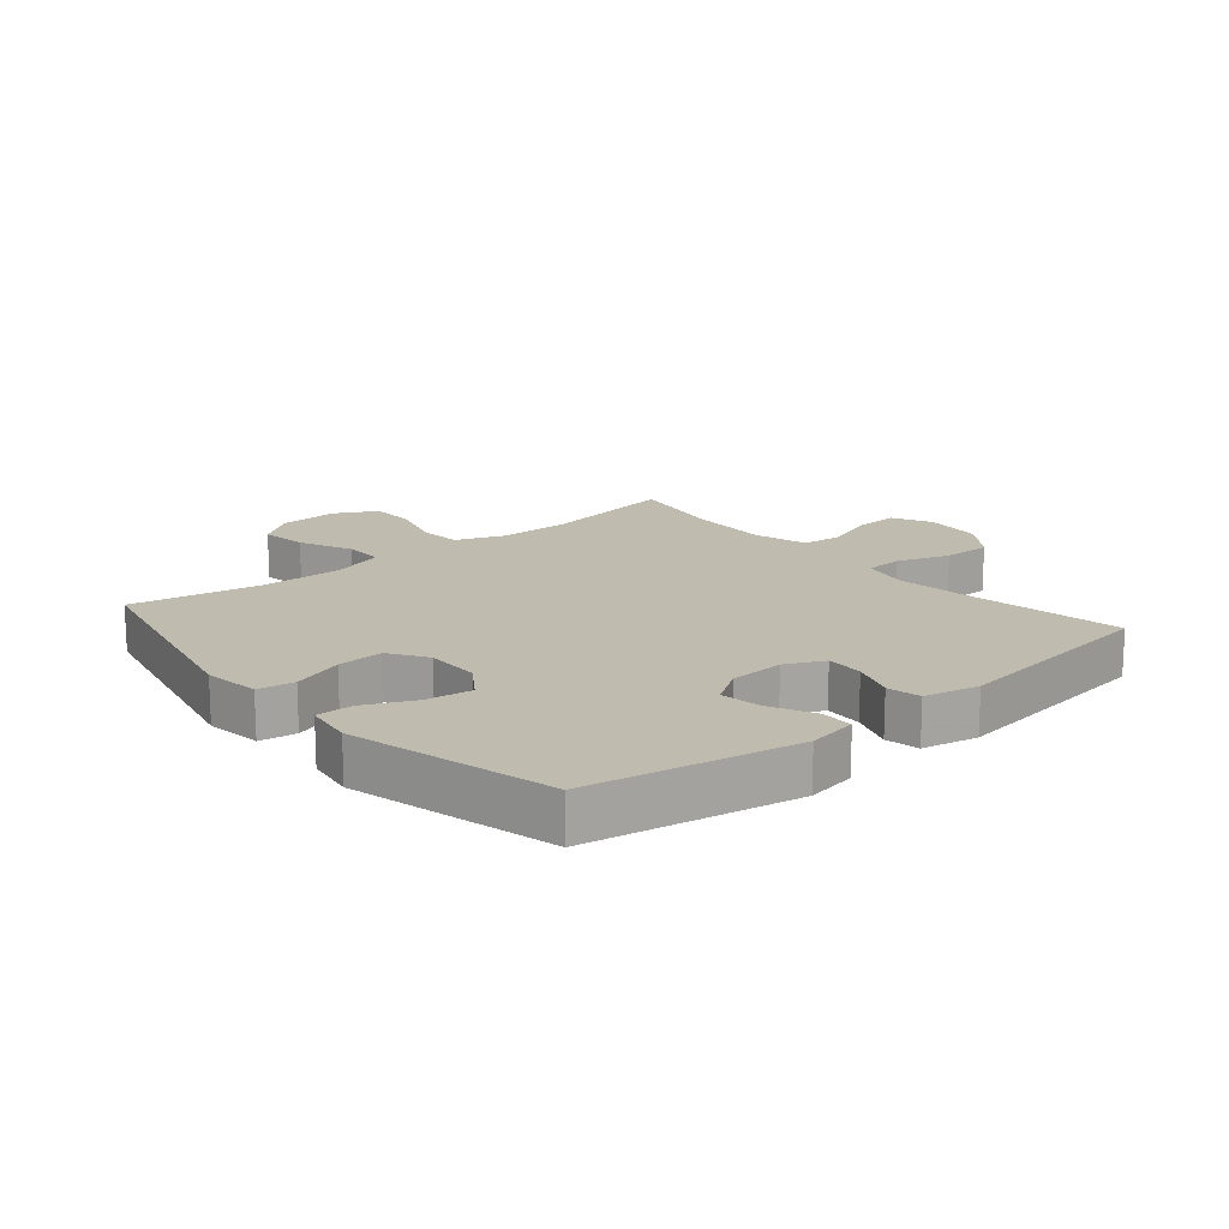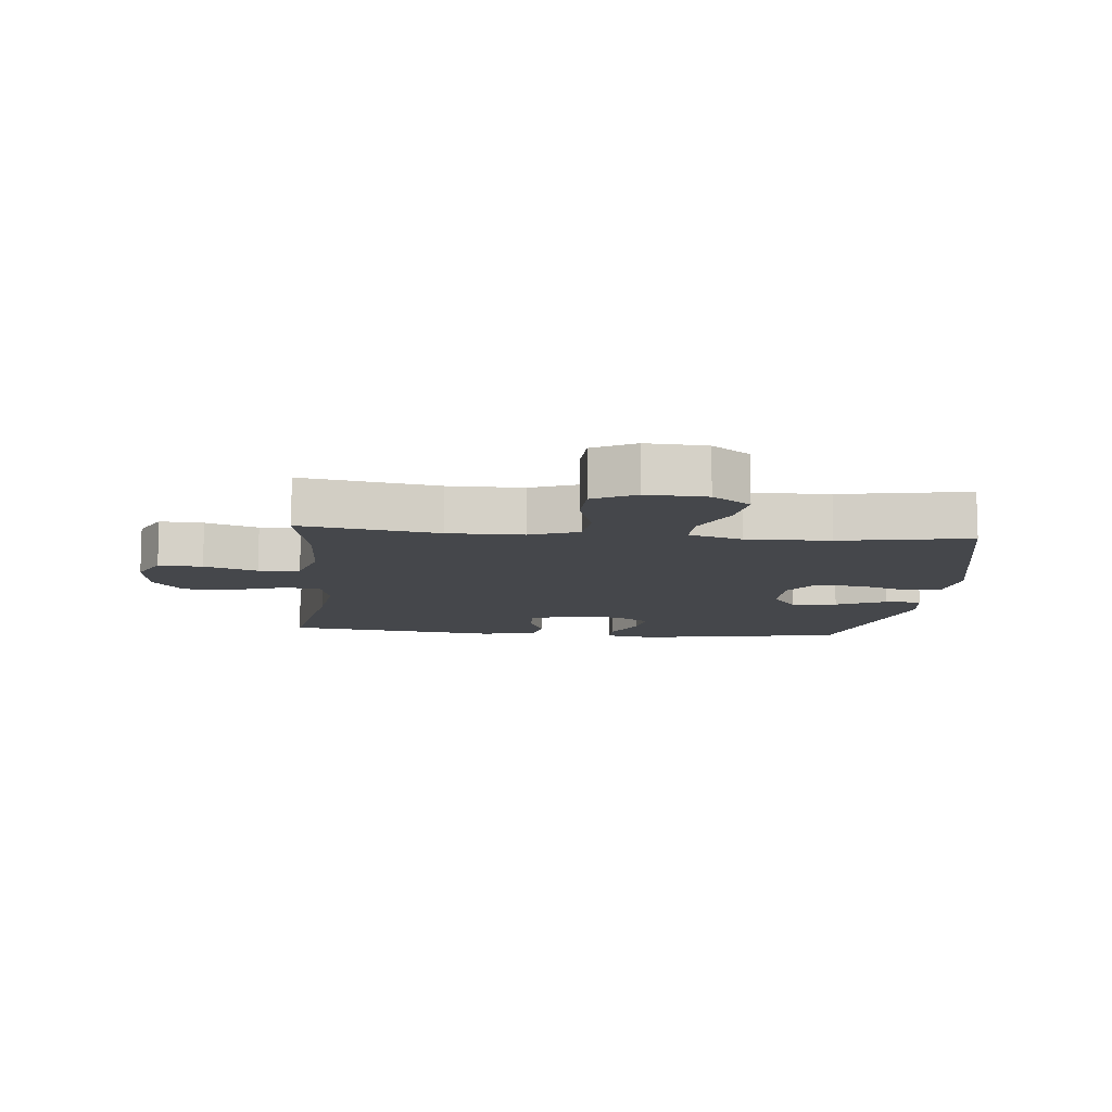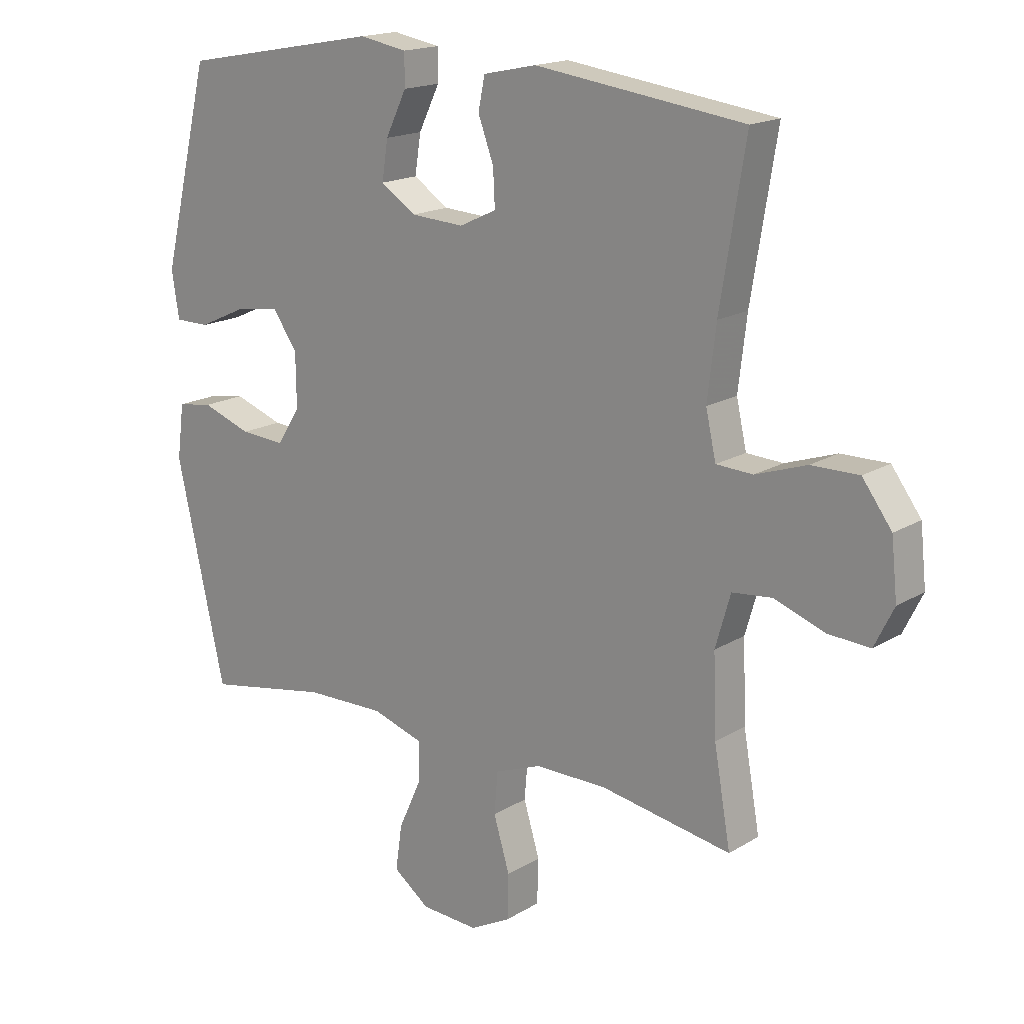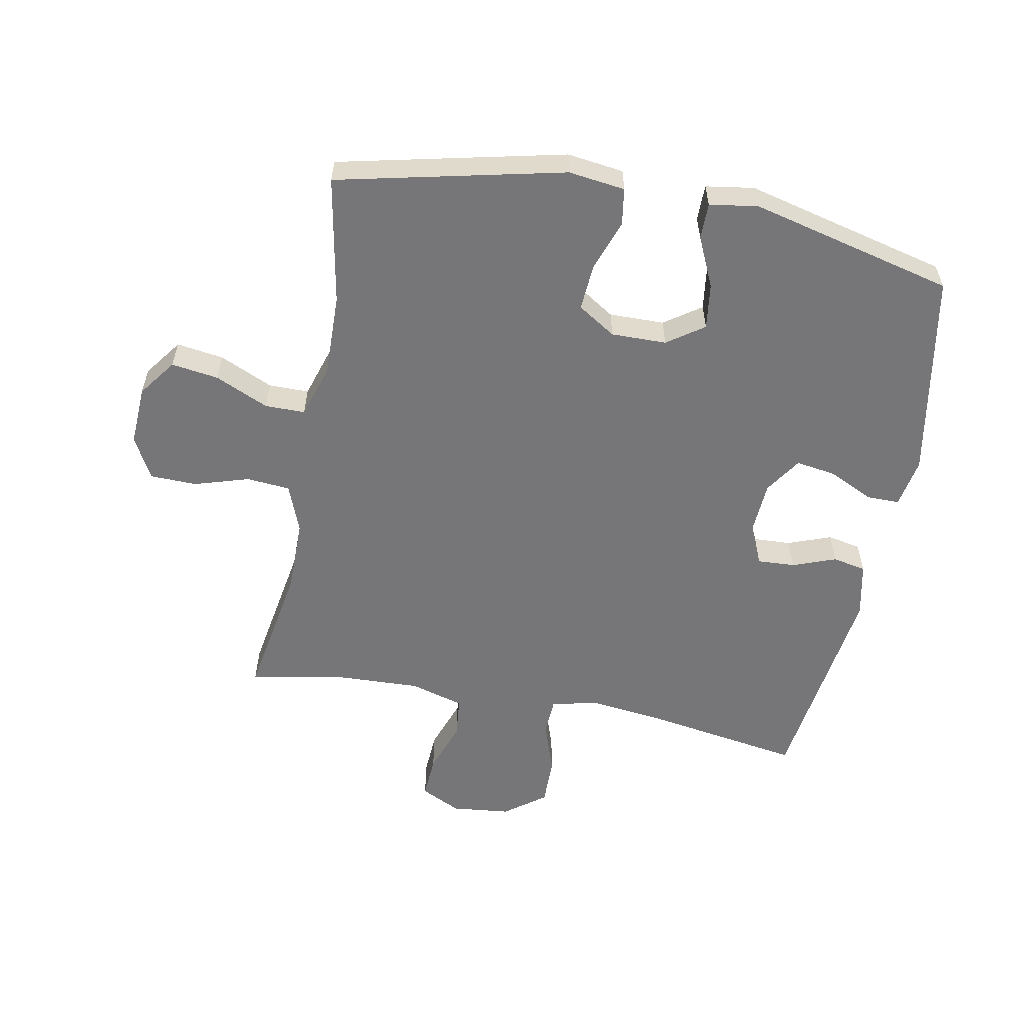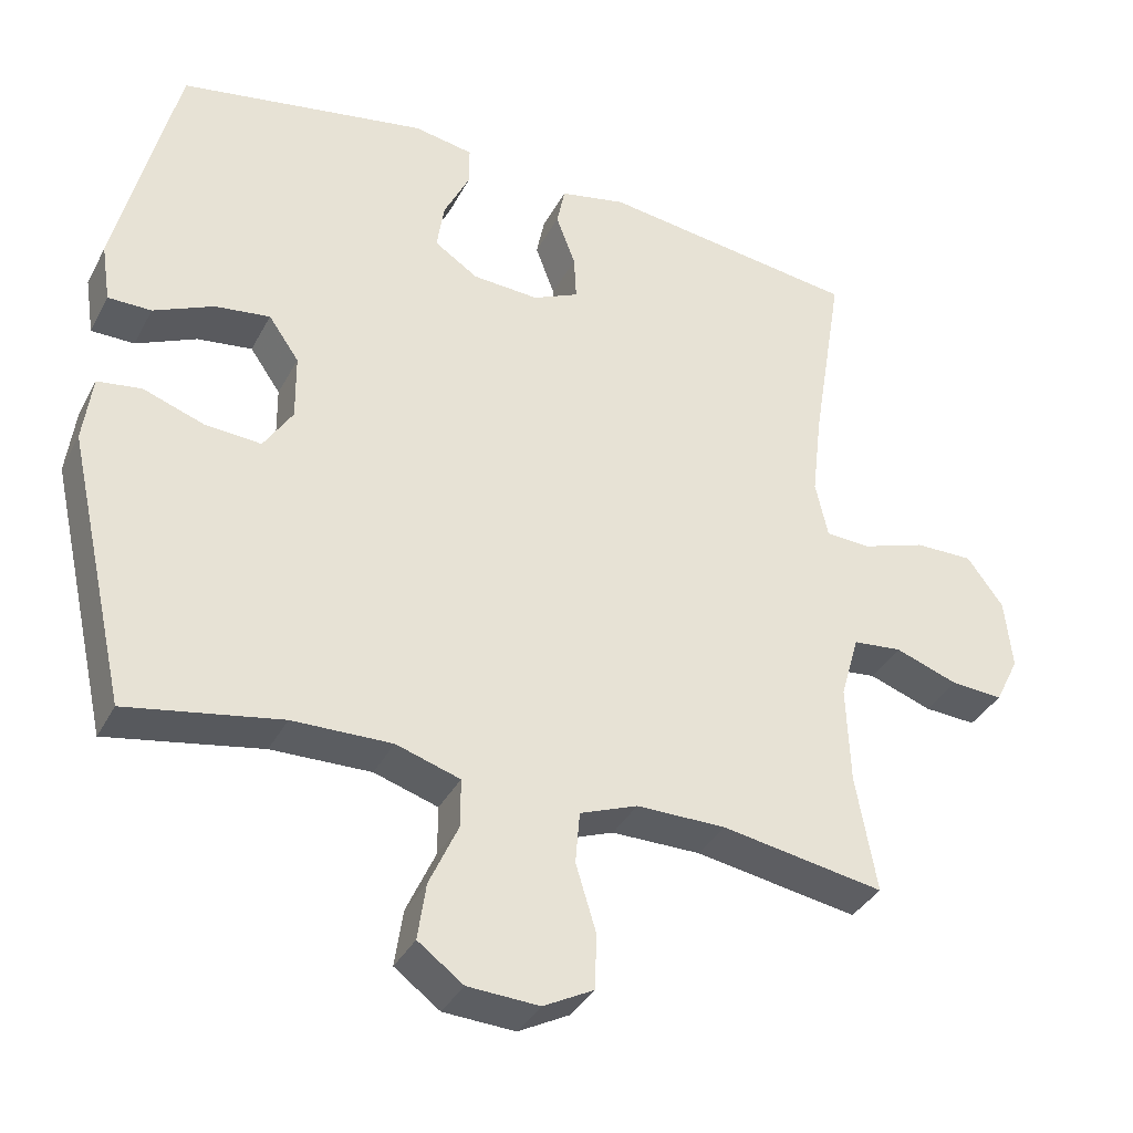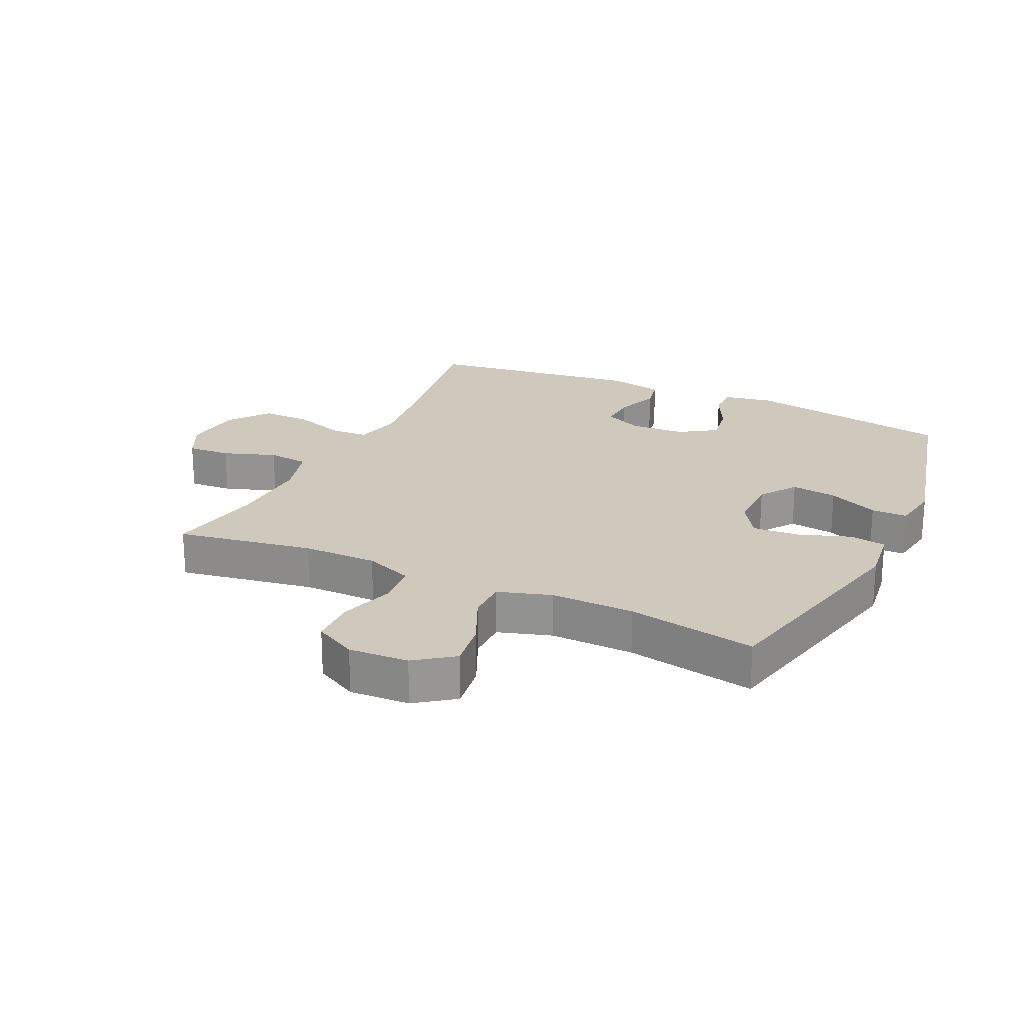
<metadata>
{"format":"obj","ext":"obj","renderer":"f3d","projection":"perspective","resolution":1024,"background":"white","views":[{"elev":16.2,"azim":-40.2,"up":"+Y"},{"elev":-10.2,"azim":174.3,"up":"+Y"},{"elev":17.2,"azim":40.0,"up":"+Z"},{"elev":-56.9,"azim":-100.7,"up":"+Y"},{"elev":-36.2,"azim":-24.9,"up":"+Z"},{"elev":22.3,"azim":-154.7,"up":"+Y"}]}
</metadata>
<code>
v 0.5 0.07 -0.5
v 0.281 0.07 -0.463
v 0.161 0.07 -0.463
v 0.083 0.07 -0.493
v 0.077 0.07 -0.563
v 0.104 0.07 -0.652
v 0.102 0.07 -0.727
v 0.034 0.07 -0.763
v -0.062 0.07 -0.758
v -0.123 0.07 -0.713
v -0.112 0.07 -0.637
v -0.073 0.07 -0.551
v -0.073 0.07 -0.486
v -0.159 0.07 -0.459
v -0.293 0.07 -0.462
v -0.5 0.07 -0.5
v -0.582 0.07 -0.135
v -0.57 0.07 -0.044
v -0.511 0.07 -0.035
v -0.428 0.07 -0.064
v -0.353 0.07 -0.069
v -0.314 0.07 -0.008
v -0.315 0.07 0.081
v -0.356 0.07 0.14
v -0.43 0.07 0.13
v -0.511 0.07 0.093
v -0.569 0.07 0.093
v -0.581 0.07 0.171
v -0.5 0.07 0.5
v -0.165 0.07 0.561
v -0.085 0.07 0.547
v -0.085 0.07 0.494
v -0.12 0.07 0.422
v -0.13 0.07 0.357
v -0.071 0.07 0.318
v 0.018 0.07 0.313
v 0.08 0.07 0.342
v 0.077 0.07 0.403
v 0.051 0.07 0.473
v 0.062 0.07 0.527
v 0.151 0.07 0.546
v 0.5 0.07 0.5
v 0.458 0.07 0.243
v 0.444 0.07 0.125
v 0.461 0.07 0.049
v 0.522 0.07 0.046
v 0.607 0.07 0.075
v 0.686 0.07 0.076
v 0.735 0.07 0.01
v 0.745 0.07 -0.085
v 0.713 0.07 -0.15
v 0.643 0.07 -0.146
v 0.558 0.07 -0.116
v 0.492 0.07 -0.123
v 0.467 0.07 -0.21
v 0.472 0.07 -0.342
v 0.5 0 -0.5
v 0.281 0 -0.463
v 0.161 0 -0.463
v 0.083 0 -0.493
v 0.077 0 -0.563
v 0.104 0 -0.652
v 0.102 0 -0.727
v 0.034 0 -0.763
v -0.062 0 -0.758
v -0.123 0 -0.713
v -0.112 0 -0.637
v -0.073 0 -0.551
v -0.073 0 -0.486
v -0.159 0 -0.459
v -0.293 0 -0.462
v -0.5 0 -0.5
v -0.582 0 -0.135
v -0.57 0 -0.044
v -0.511 0 -0.035
v -0.428 0 -0.064
v -0.353 0 -0.069
v -0.314 0 -0.008
v -0.315 0 0.081
v -0.356 0 0.14
v -0.43 0 0.13
v -0.511 0 0.093
v -0.569 0 0.093
v -0.581 0 0.171
v -0.5 0 0.5
v -0.165 0 0.561
v -0.085 0 0.547
v -0.085 0 0.494
v -0.12 0 0.422
v -0.13 0 0.357
v -0.071 0 0.318
v 0.018 0 0.313
v 0.08 0 0.342
v 0.077 0 0.403
v 0.051 0 0.473
v 0.062 0 0.527
v 0.151 0 0.546
v 0.5 0 0.5
v 0.458 0 0.243
v 0.444 0 0.125
v 0.461 0 0.049
v 0.522 0 0.046
v 0.607 0 0.075
v 0.686 0 0.076
v 0.735 0 0.01
v 0.745 0 -0.085
v 0.713 0 -0.15
v 0.643 0 -0.146
v 0.558 0 -0.116
v 0.492 0 -0.123
v 0.467 0 -0.21
v 0.472 0 -0.342
f 50 51 52 53
f 50 53 54
f 49 50 54
f 46 47 48 49
f 45 46 49 54
f 44 45 54 55
f 40 41 42 43
f 38 39 40 43
f 37 38 43 44
f 36 37 44 55
f 30 31 32 33
f 30 33 34
f 29 30 34
f 28 29 34 35
f 25 26 27 28
f 24 25 28 35
f 17 18 19 20
f 15 16 17 20
f 14 15 20 21
f 13 14 21 22
f 9 10 11 12
f 9 12 13
f 8 9 13
f 5 6 7 8
f 4 5 8 13
f 3 4 13 22
f 56 1 2
f 23 24 35 36
f 23 36 55 56
f 22 23 56
f 2 3 22 56
f 109 108 107 106
f 110 109 106
f 110 106 105
f 105 104 103 102
f 110 105 102 101
f 111 110 101 100
f 99 98 97 96
f 99 96 95 94
f 100 99 94 93
f 111 100 93 92
f 89 88 87 86
f 90 89 86
f 90 86 85
f 91 90 85 84
f 84 83 82 81
f 91 84 81 80
f 76 75 74 73
f 76 73 72 71
f 77 76 71 70
f 78 77 70 69
f 68 67 66 65
f 69 68 65
f 69 65 64
f 64 63 62 61
f 69 64 61 60
f 78 69 60 59
f 58 57 112
f 92 91 80 79
f 112 111 92 79
f 112 79 78
f 112 78 59 58
f 1 57 58 2
f 2 58 59 3
f 3 59 60 4
f 4 60 61 5
f 5 61 62 6
f 6 62 63 7
f 7 63 64 8
f 8 64 65 9
f 9 65 66 10
f 10 66 67 11
f 11 67 68 12
f 12 68 69 13
f 13 69 70 14
f 14 70 71 15
f 15 71 72 16
f 16 72 73 17
f 17 73 74 18
f 18 74 75 19
f 19 75 76 20
f 20 76 77 21
f 21 77 78 22
f 22 78 79 23
f 23 79 80 24
f 24 80 81 25
f 25 81 82 26
f 26 82 83 27
f 27 83 84 28
f 28 84 85 29
f 29 85 86 30
f 30 86 87 31
f 31 87 88 32
f 32 88 89 33
f 33 89 90 34
f 34 90 91 35
f 35 91 92 36
f 36 92 93 37
f 37 93 94 38
f 38 94 95 39
f 39 95 96 40
f 40 96 97 41
f 41 97 98 42
f 42 98 99 43
f 43 99 100 44
f 44 100 101 45
f 45 101 102 46
f 46 102 103 47
f 47 103 104 48
f 48 104 105 49
f 49 105 106 50
f 50 106 107 51
f 51 107 108 52
f 52 108 109 53
f 53 109 110 54
f 54 110 111 55
f 55 111 112 56
f 56 112 57 1

</code>
